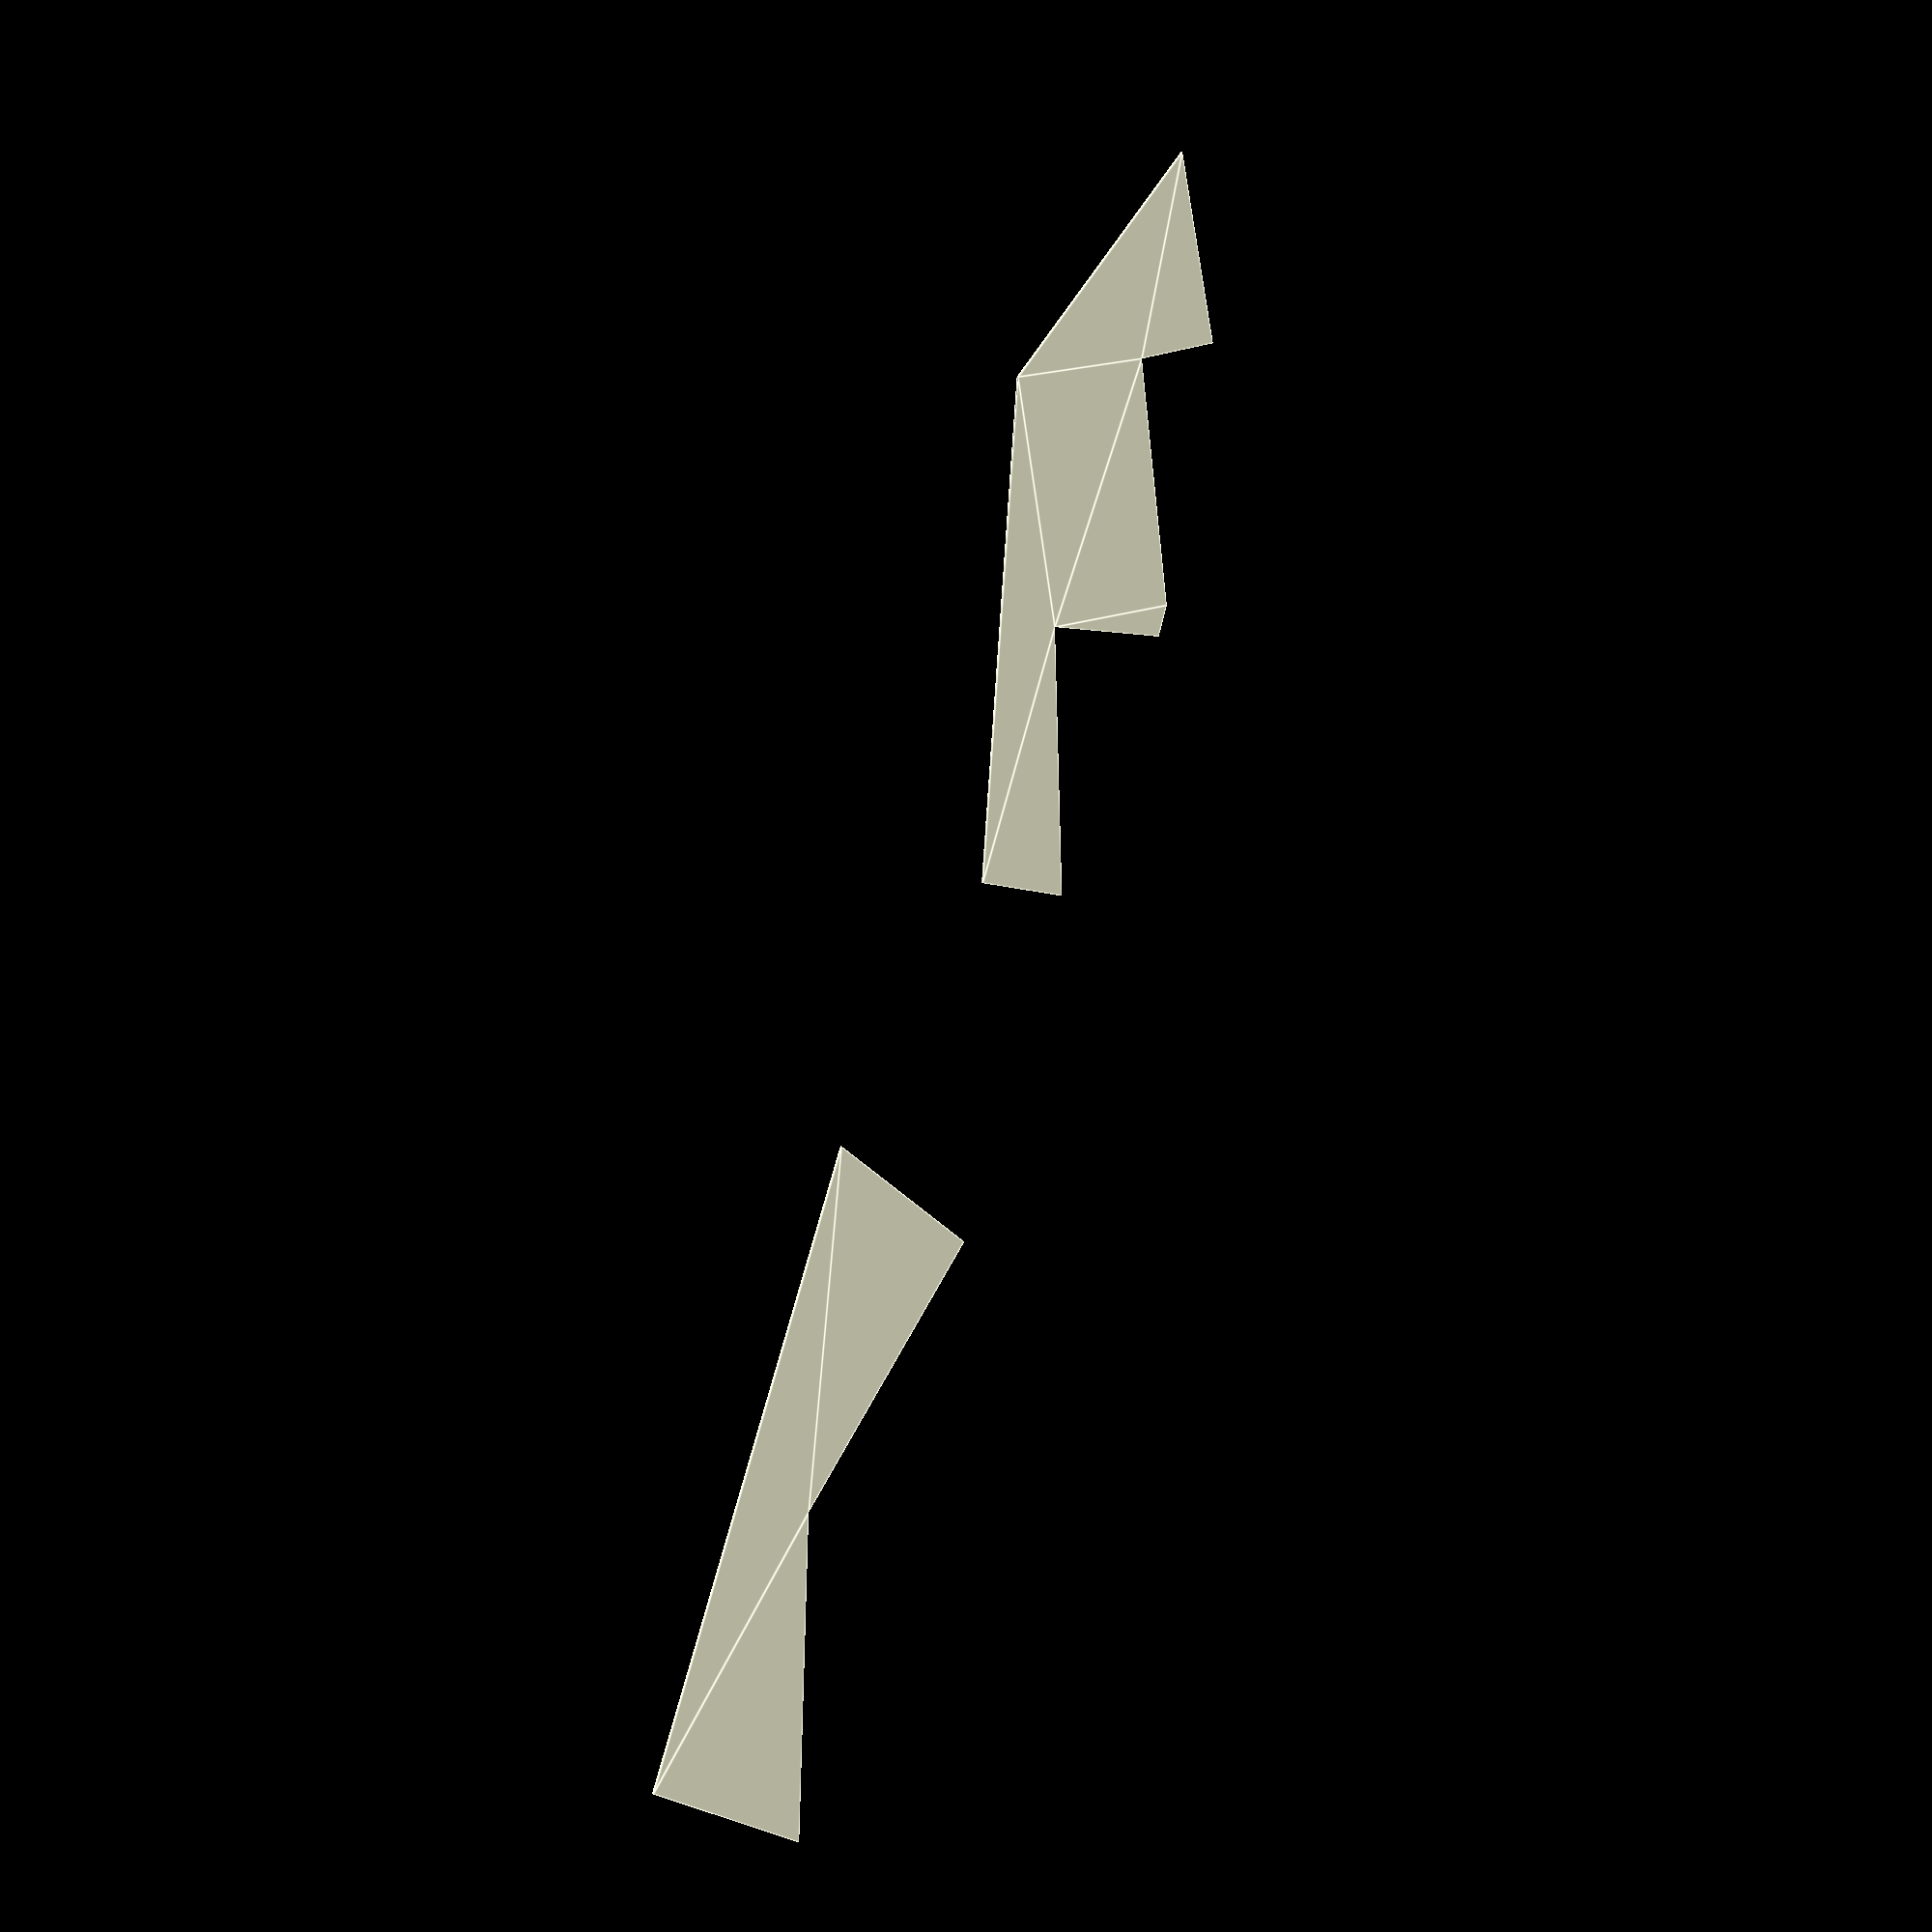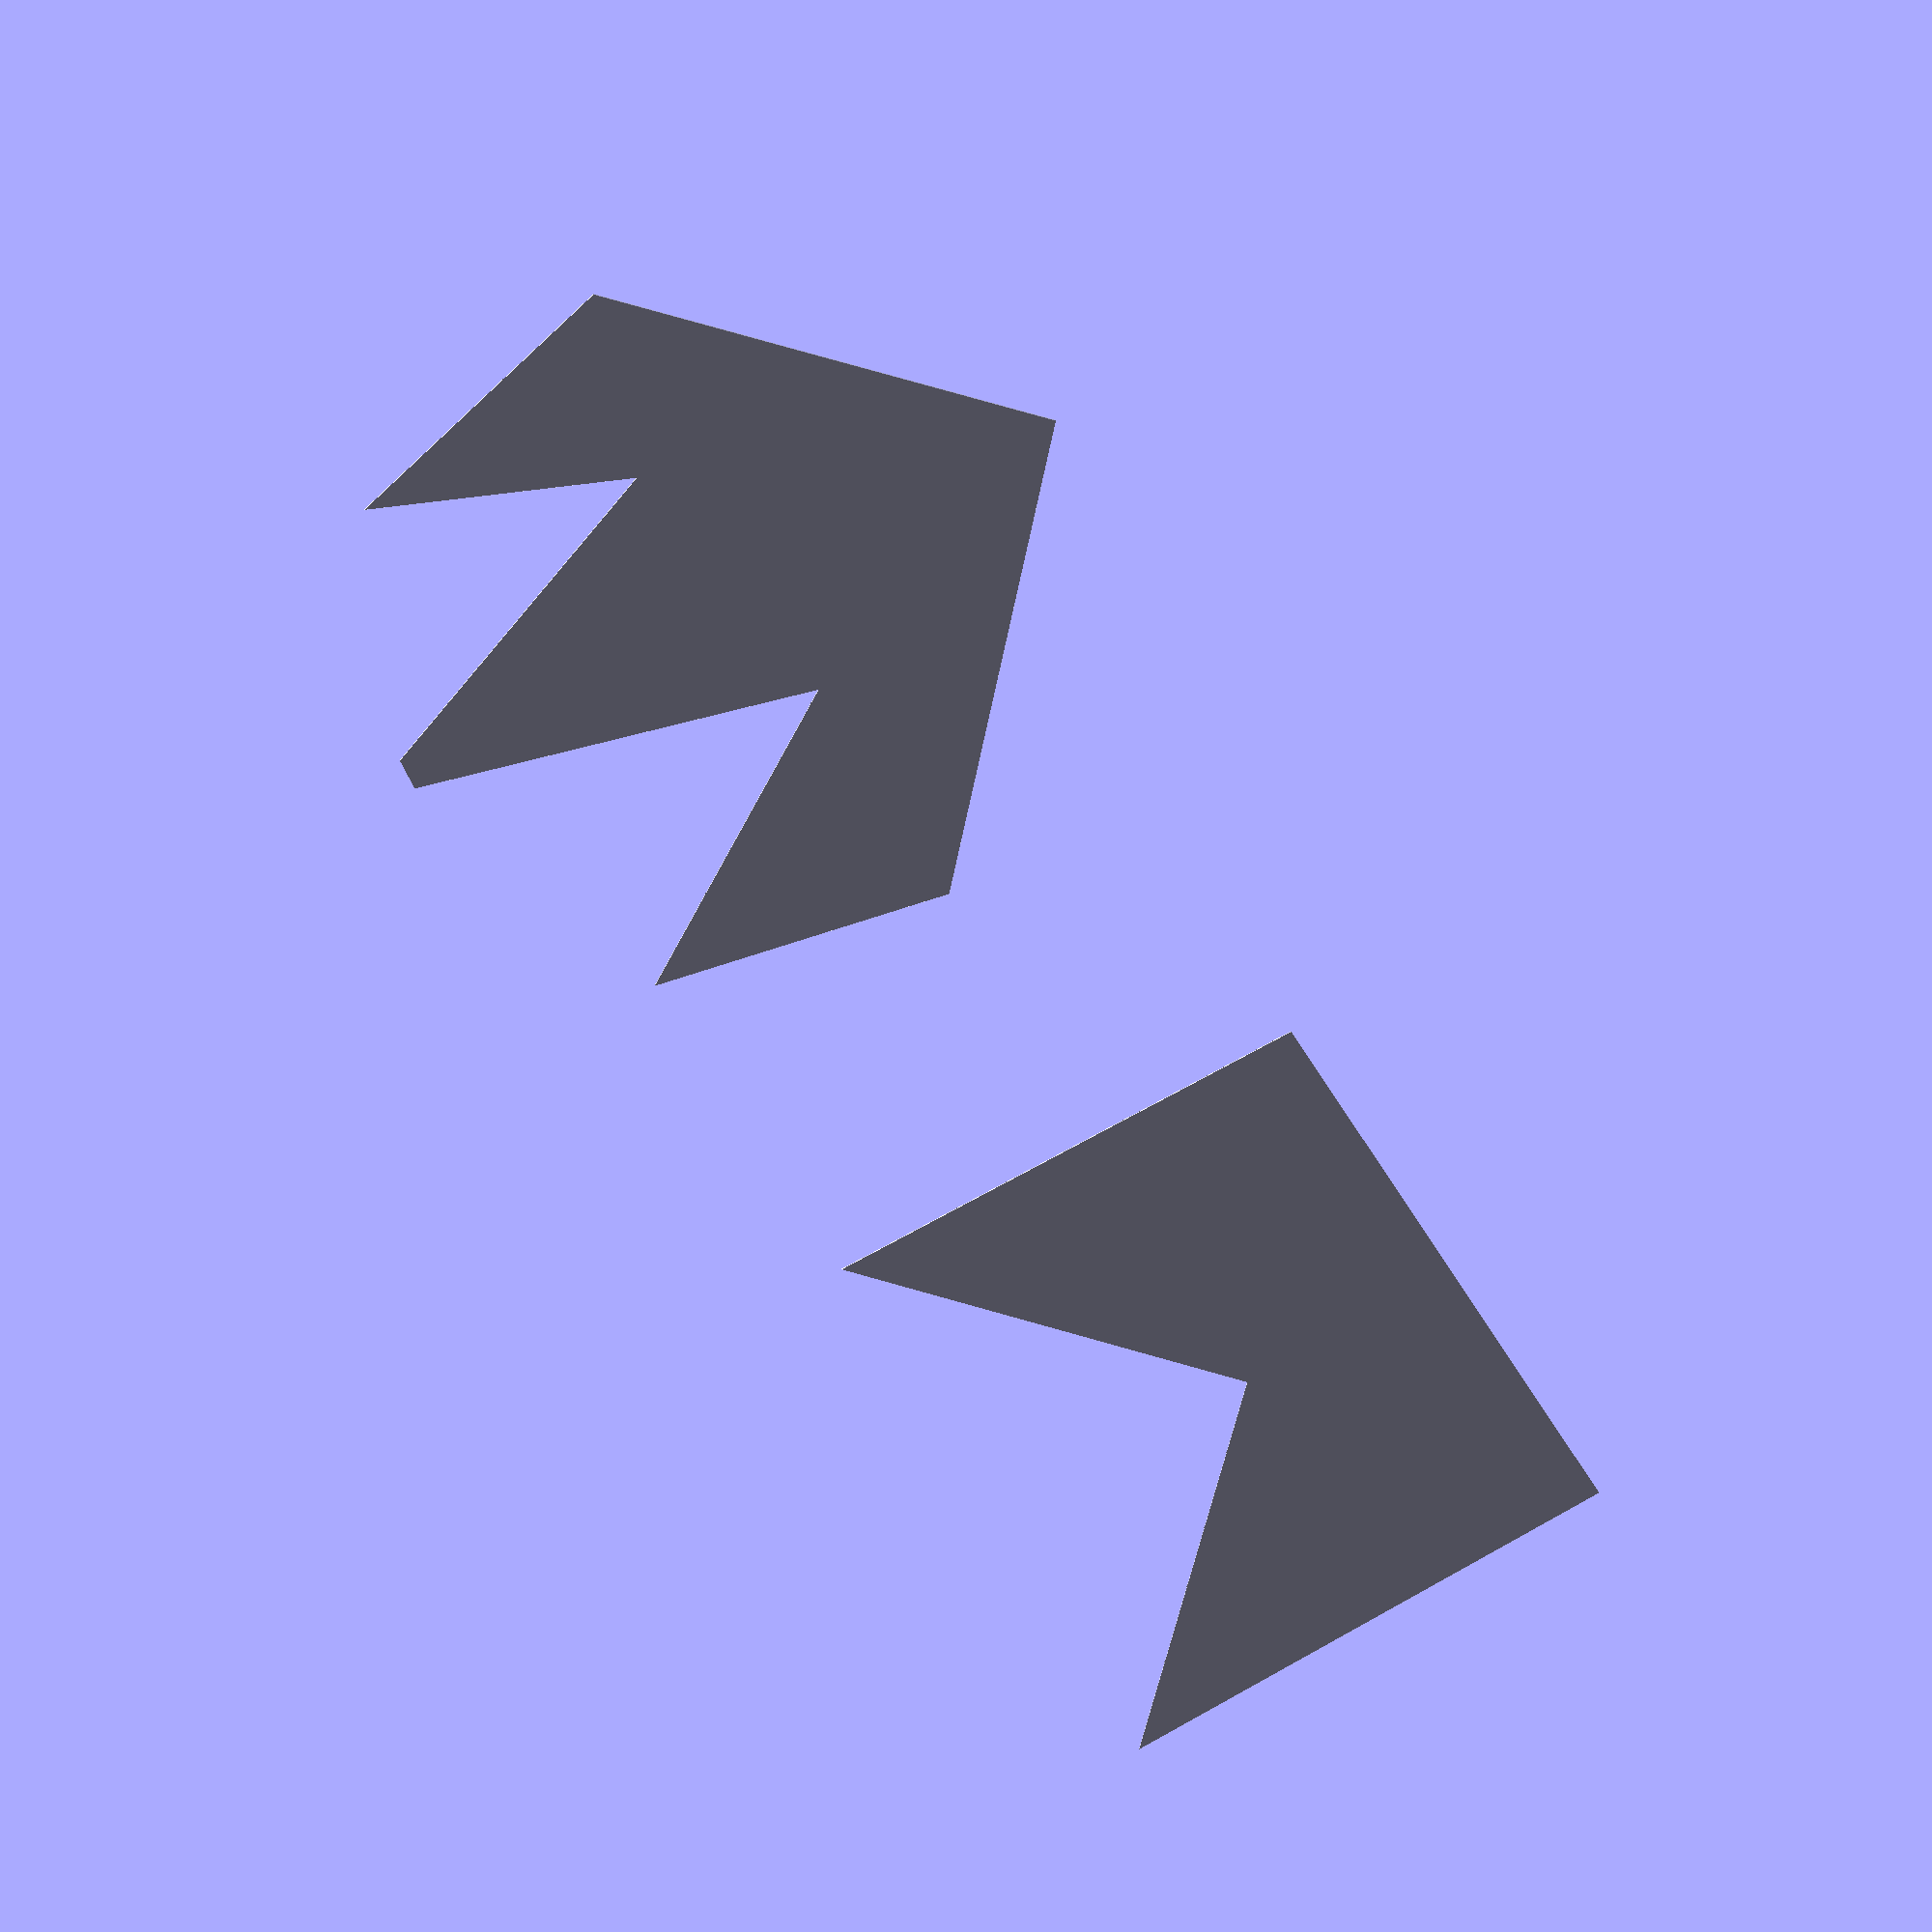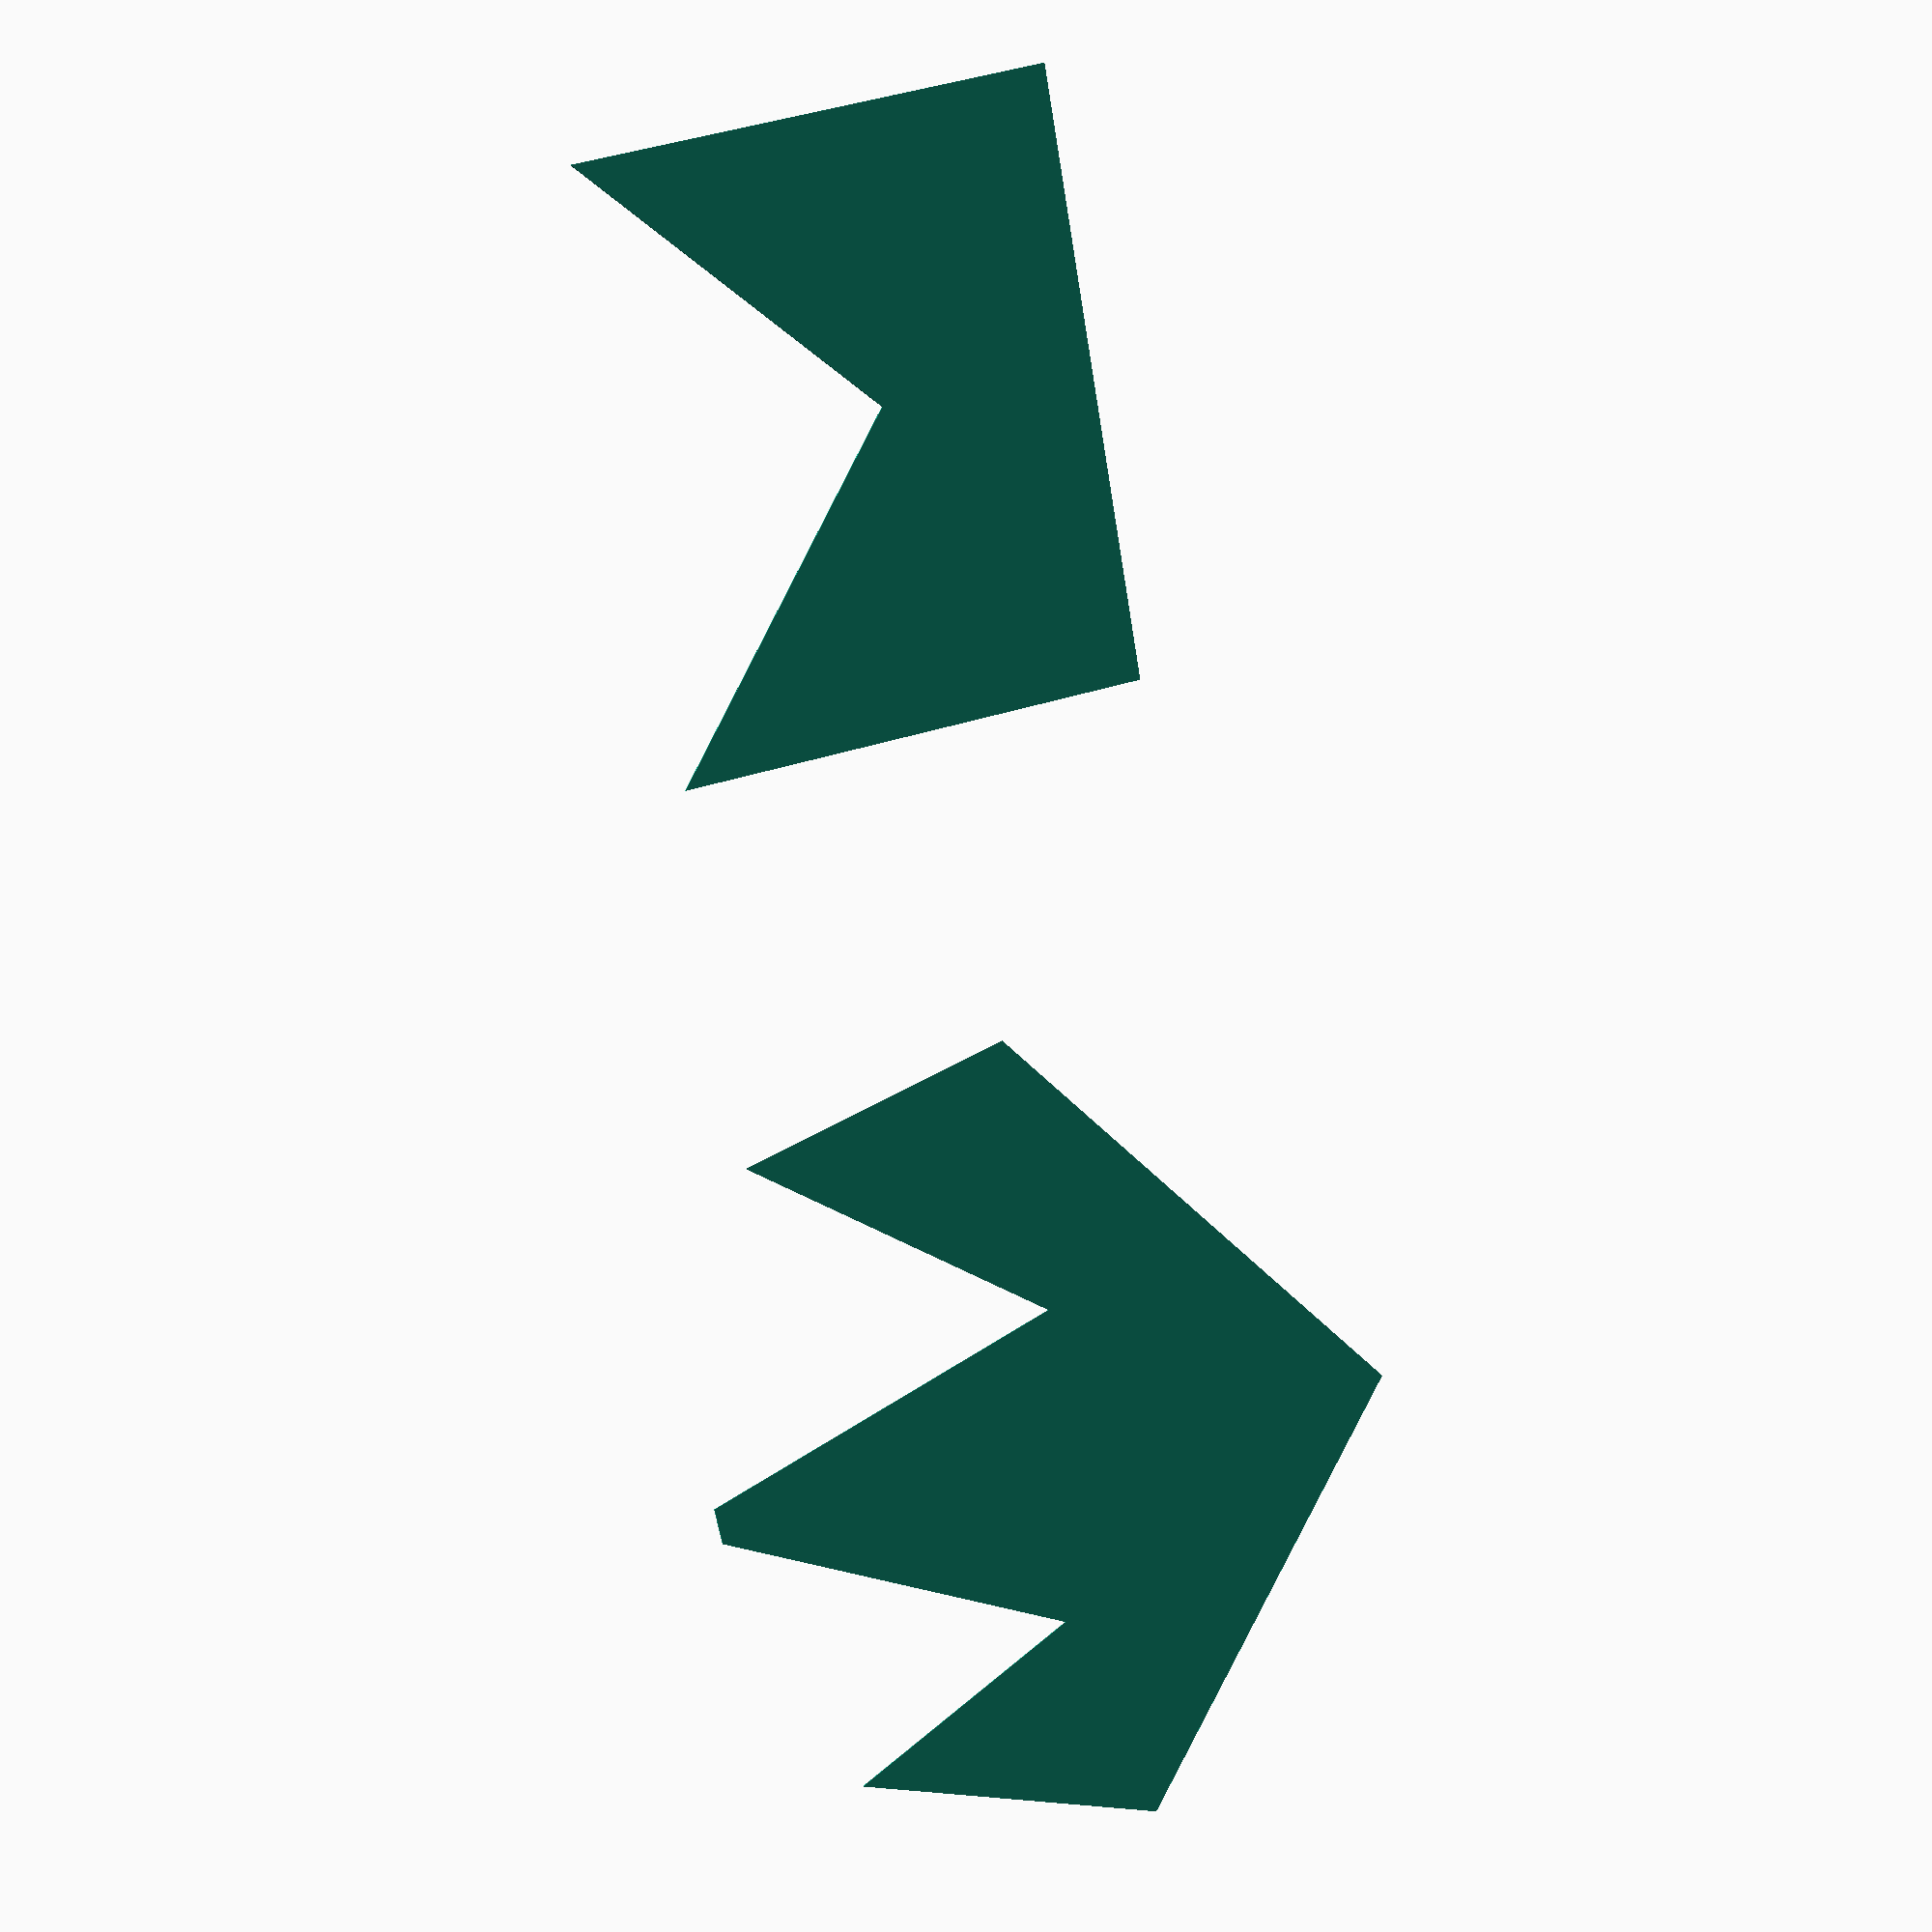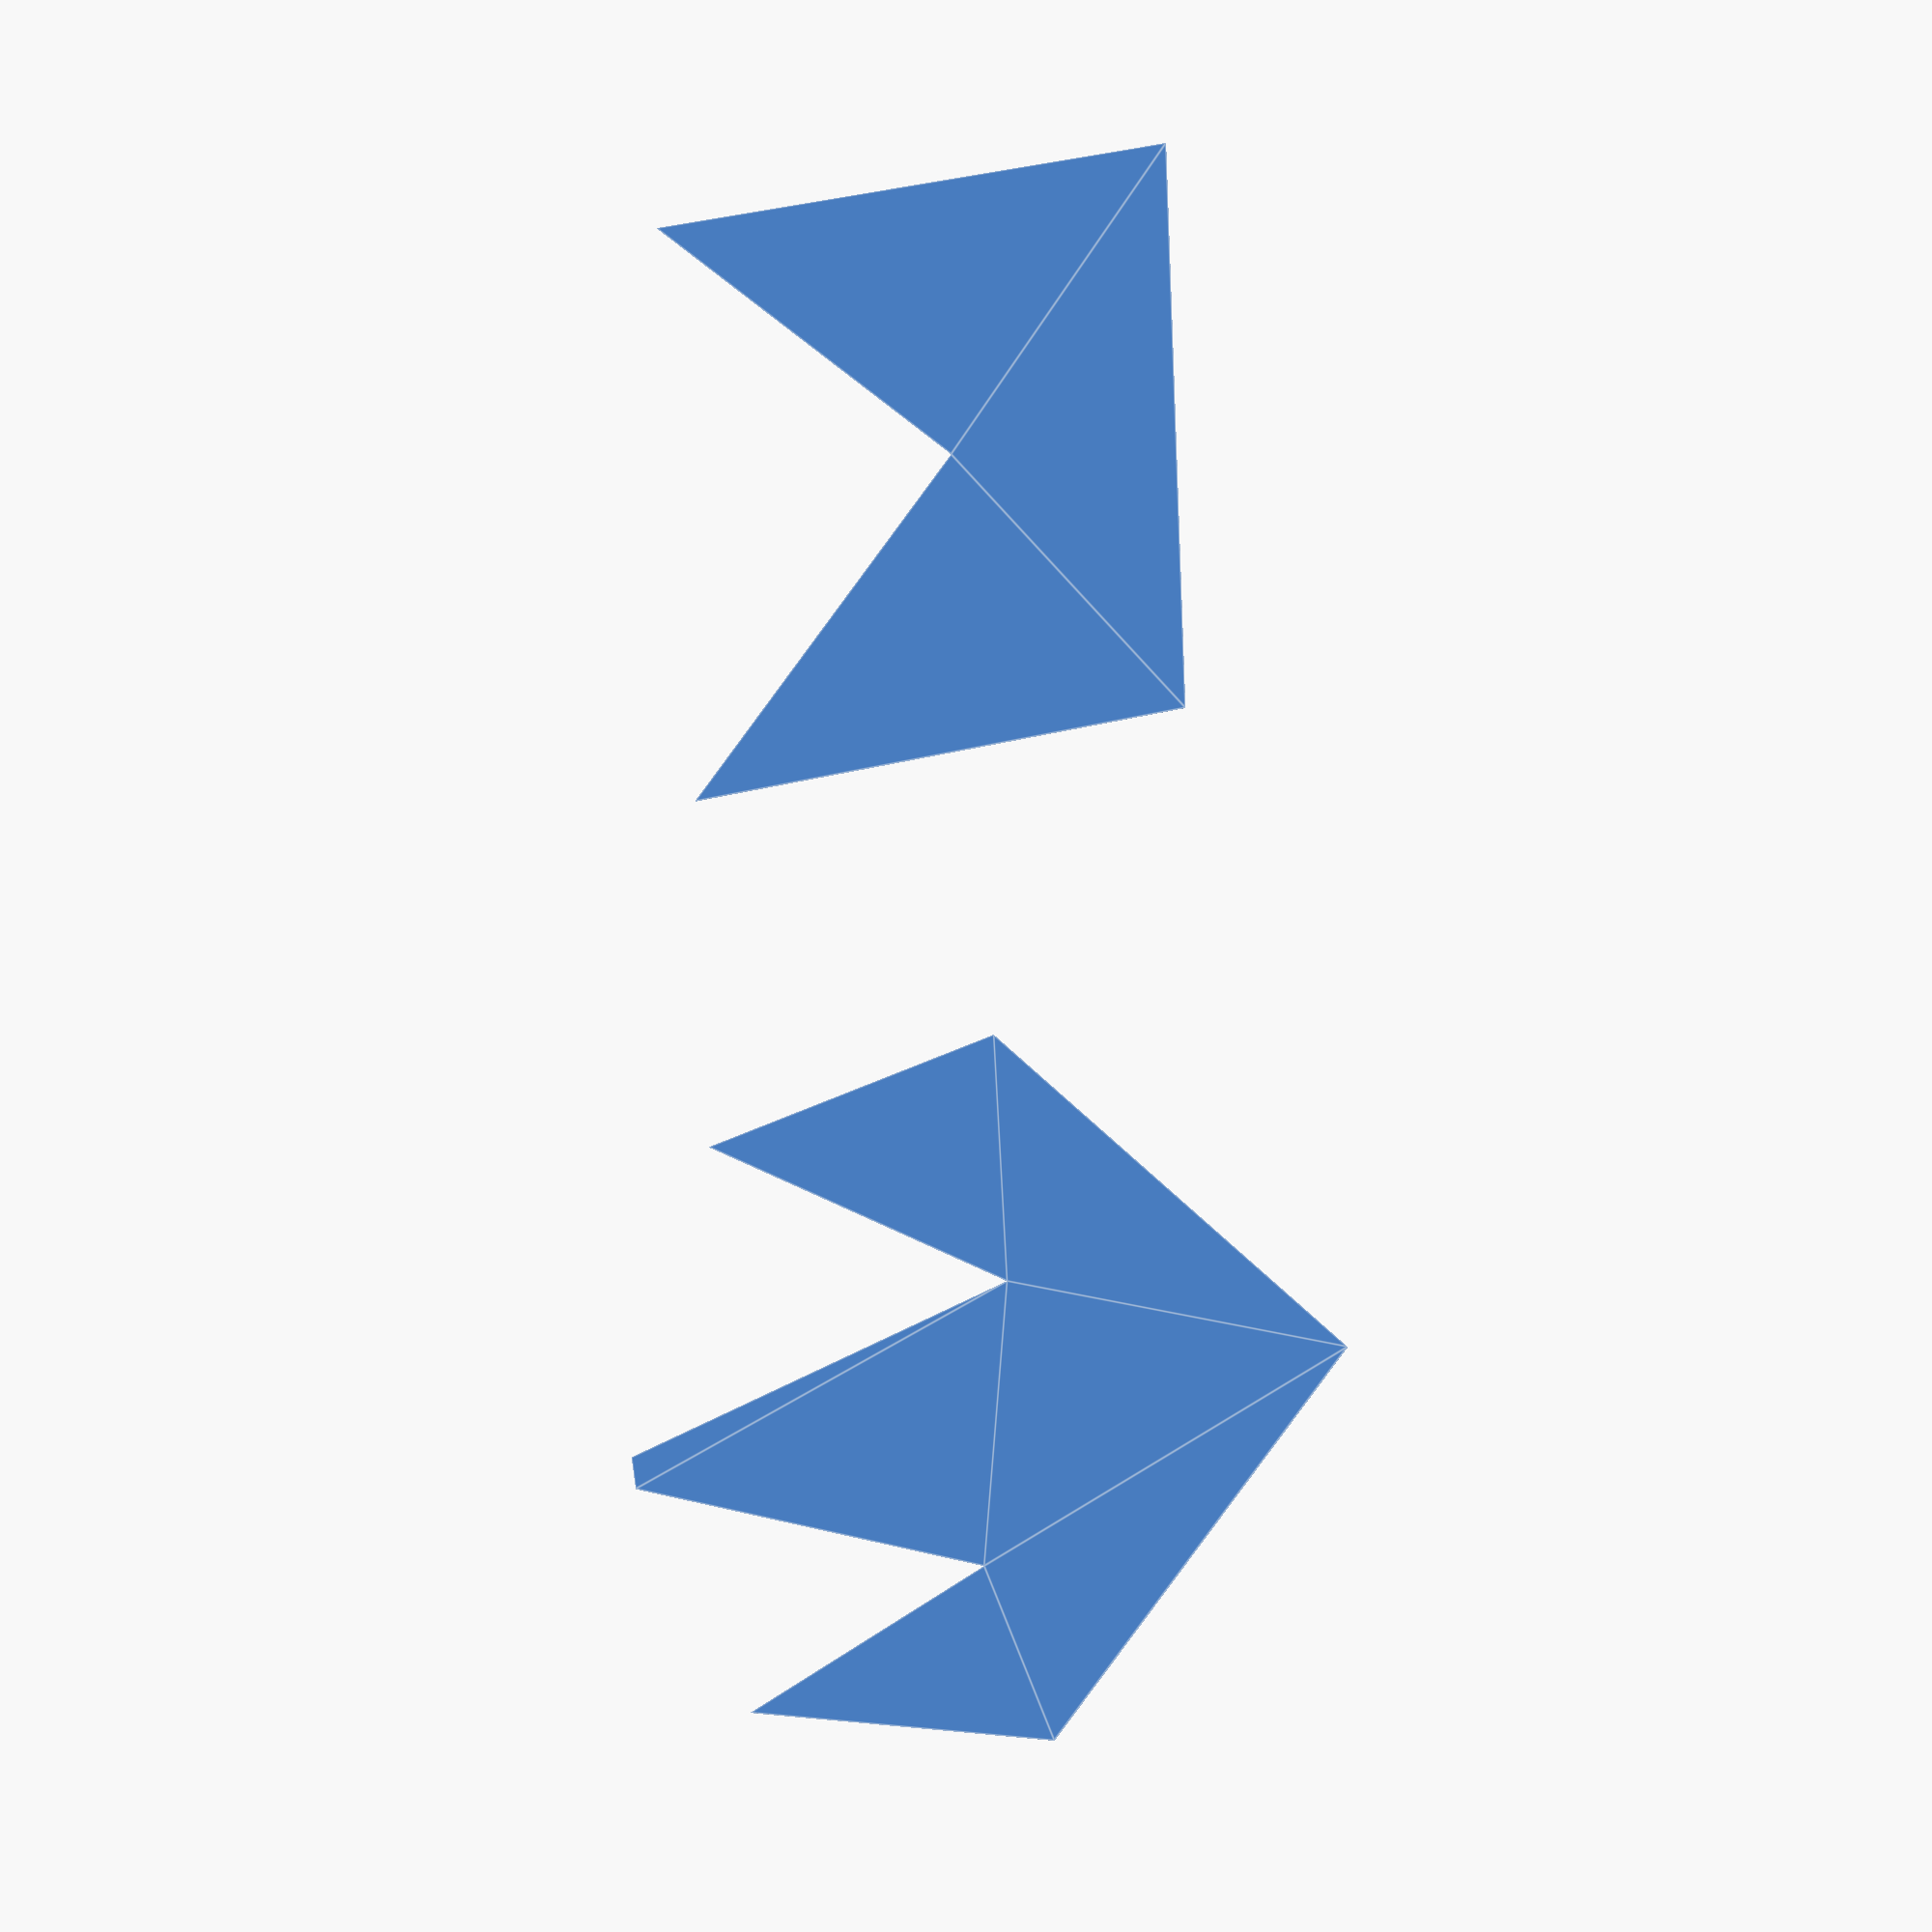
<openscad>
// Snapshot region 1
t1 = 10; // Instant t1 of snapshot
r1 = [[513,412],[751,640],[1014,418],[1004,818],[513,827]]; // Polygon

// Snapshot region 2
t2 = 500; // Instant t2 of snapshot
r2 = [[772,338], [800,340], [917,618], [1010,423],[1078,667],
      [780,921],[459,649],[515,414],[674,649]]; // Polygon

eps = 0.0001; // Let \epsilon < 0 ;)

// Replace by numbers 1-12 to see all steps.
// Step 12 is meant to be animated (View -> Animate, fps:10, steps:100)
step = 1;

// Step 1:
// show the two regions to be interpolated
module step1() {
    polygon(r1);
    translate([800, 0, 0])
        polygon(r2);
}

// Step 2:
// Construct convex hulls and identify concavities:
module step2() {
    difference() {
        hull() polygon(r1);
        polygon(r1);
    }
    translate([800, 0, 0])
    difference() {
        hull() polygon(r2);
        polygon(r2);
    }
}

// Step 3:
// Add t coordinate to the convex regions
module step3() {
    translate([0, 0, t1]) linear_extrude(eps) polygon(r1);
    translate([0, 0, t2]) linear_extrude(eps) polygon(r2);
}

// Step 4:
// Construct convex hull from regions
// (note: linear extrude, because CGAL needs 3d objects to calculate a
//  3d convex hull)
module step4() {
    hull() {
        translate([0, 0, t1]) linear_extrude(eps) polygon(r1);
        translate([0, 0, t2]) linear_extrude(eps) polygon(r2);
    }
}

// Step 5:
// Add t coordinate to concavities
module step5() {
    translate([0, 0, t1]) linear_extrude(eps) difference() { hull() polygon(r1); polygon(r1); }    port = [0,0,0];

    translate([0, 0, t2]) linear_extrude(eps) difference() { hull() polygon(r2); polygon(r2); }
}

// Step 6:
// Construct convex hull between concavity pair 1
module step6() {
  hull() {
    translate([0, 0, t1]) linear_extrude(eps) difference() { hull() polygon(r1); polygon(r1); }
    translate([0, 0, t2]) linear_extrude(eps) difference() { hull() polygon(r2); polygon(r2); square([790, 790]); }
  }
}

// Step 7:
// Construct convex hull between concavity pair 2
module step7() {
  hull() {
    translate([0, 0, t1]) linear_extrude(eps) difference() { hull() polygon(r1); polygon(r1); }
    translate([0, 0, t2]) linear_extrude(eps) difference() { hull() polygon(r2); polygon(r2); translate([790,0,0]) square([790, 790]); }
  }
}

// Step 8:
// Calculate the difference between step 4 and step 6
// The minkowski sum is used to enlarge the subtracted item a bit, otherwise there are
// artifacts in the preview. Rendering will work without this, however.
module step8() {
    difference() {
        step4();
        minkowski() { step6(); cube(1); }
    }
}

// Step 9:
// Calculate the difference between step 8 and step 7
// The minkowski sum is used to enlarge the subtracted item a bit, otherwise there are
// artifacts in the preview. Rendering will work without this, however.
module step9() {
    difference() {
        step8();
        minkowski() { step7(); cube(1); }
    }
}

// Step 10:
// Show plane intersection with step 9 at height h
module step10(h) {
    step9();
    translate([400, 200, h]) cube([700, 700, 0.1]);
}

// Step 11:
// Calculate plane intersection with step 9 at height h
module step11(h) {
    translate([0, 0, -h]) {
        intersection() {
            step9();
            translate([400, 200, h]) cube([700, 700, 0.1]);
        }
    }
}

// Step 12:
// Animate plane intersection
// Choose View -> animate
// FPS:10, Steps:100
module step12() {
    translate([800, 0, 0])
        step10($t*(t2-t1)+t1);
    step11($t*(t2-t1)+t1);
}

if (step == 1) {
    step1();
} else if (step == 2) {
    step2();
} else if (step == 3) {
    step3();
} else if (step == 4) {
    step4();
} else if (step == 5) {
    step5();
} else if (step == 6) {
    step6();
} else if (step == 7) {
    step7();
} else if (step == 8) {
    step8();
} else if (step == 9) {
    step9();
} else if (step == 10) {
    step10((t1+t2)/2);
} else if (step == 11) {
    step11((t1+t2)/2);
} else if (step == 12) {
    step12();
}

</openscad>
<views>
elev=142.9 azim=140.4 roll=249.8 proj=p view=edges
elev=152.3 azim=118.7 roll=8.3 proj=o view=wireframe
elev=178.9 azim=259.3 roll=204.4 proj=o view=solid
elev=25.2 azim=87.1 roll=15.7 proj=o view=edges
</views>
